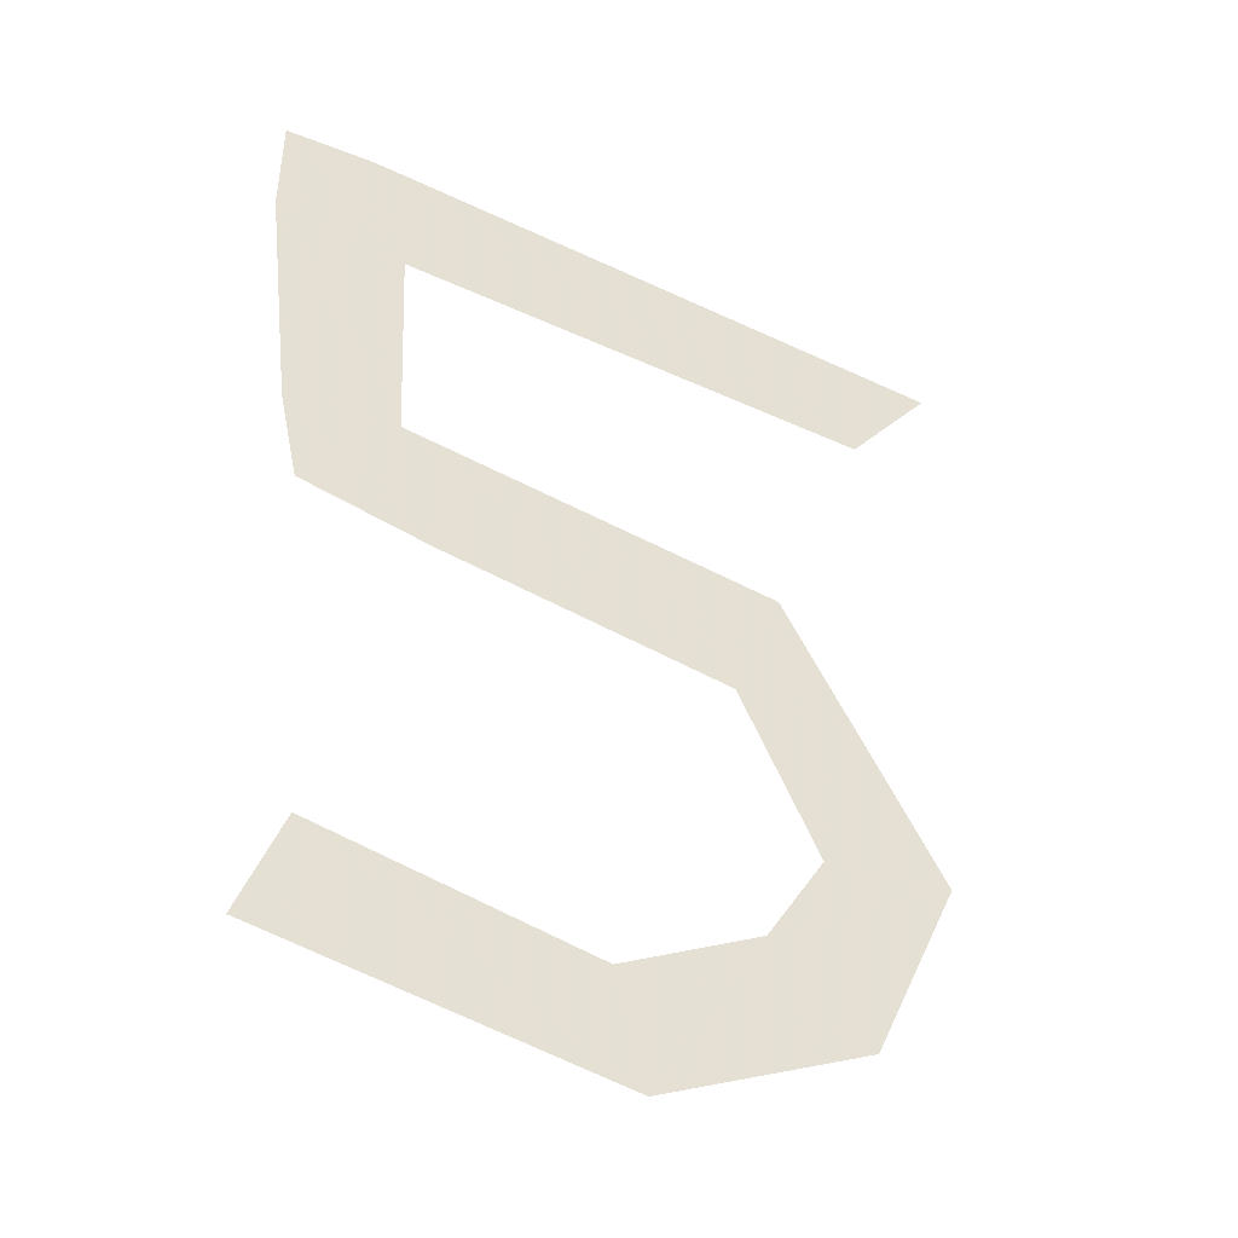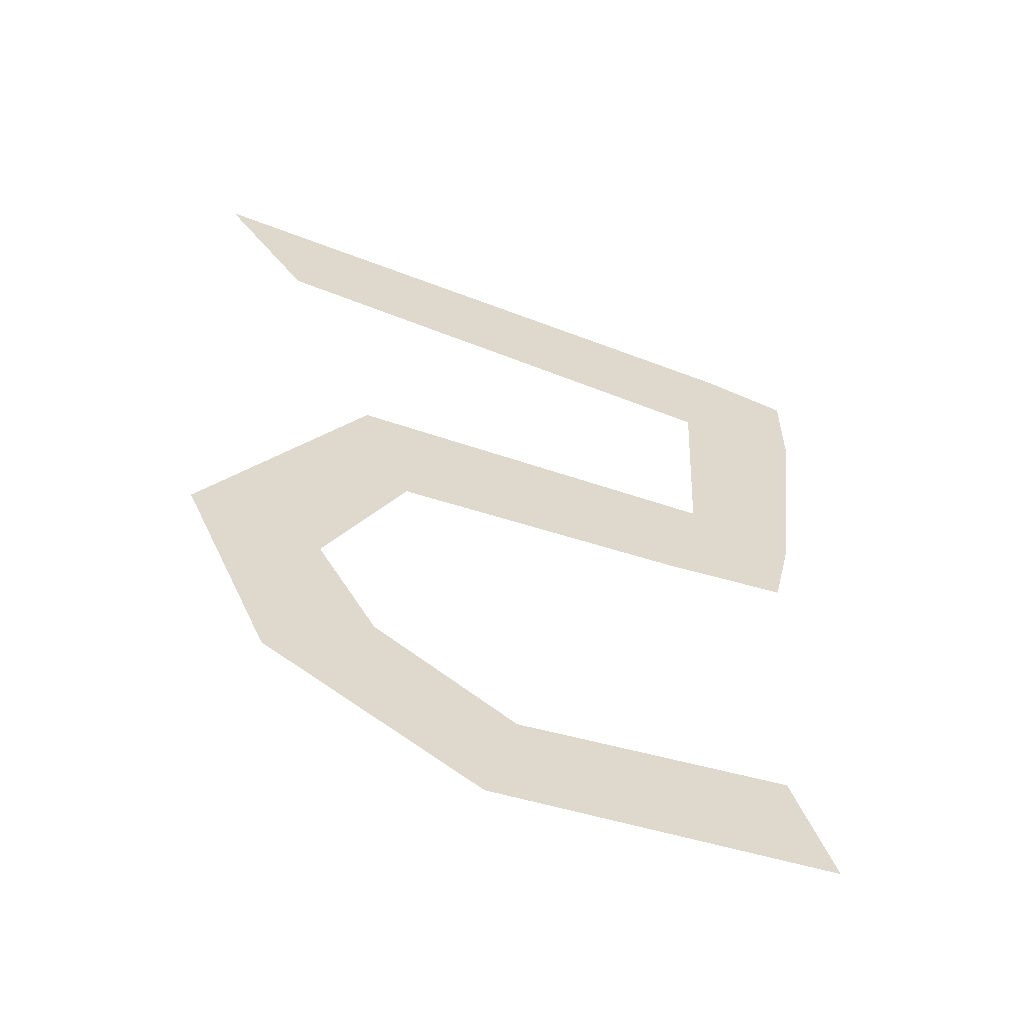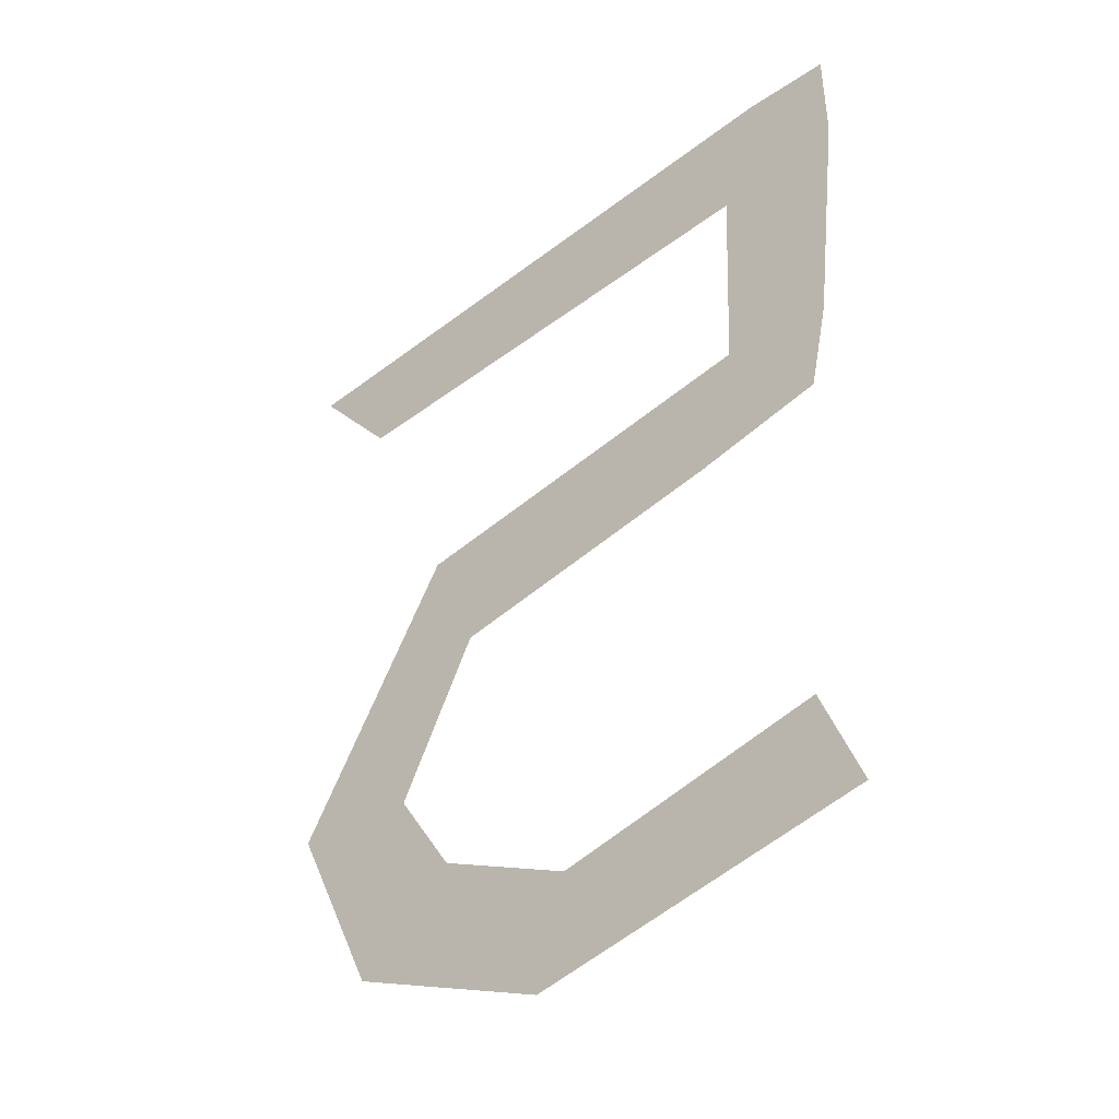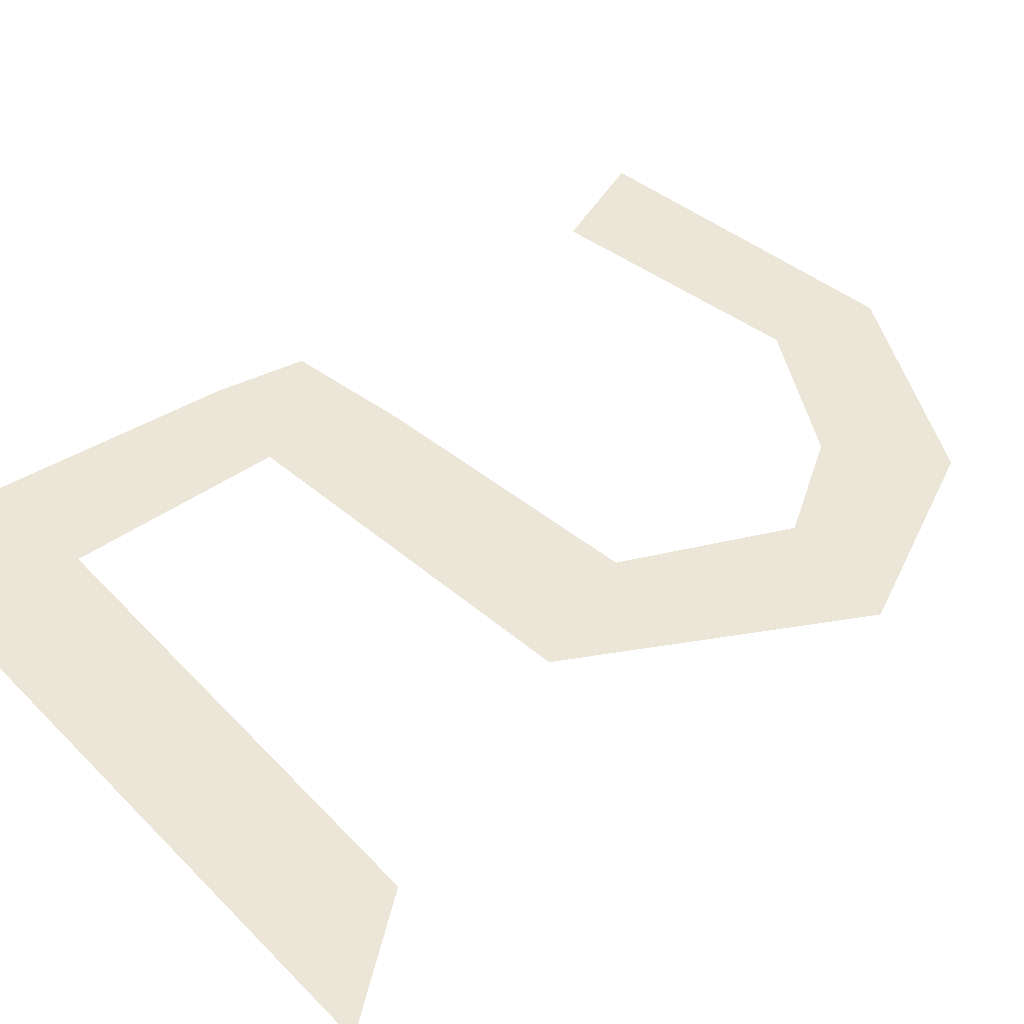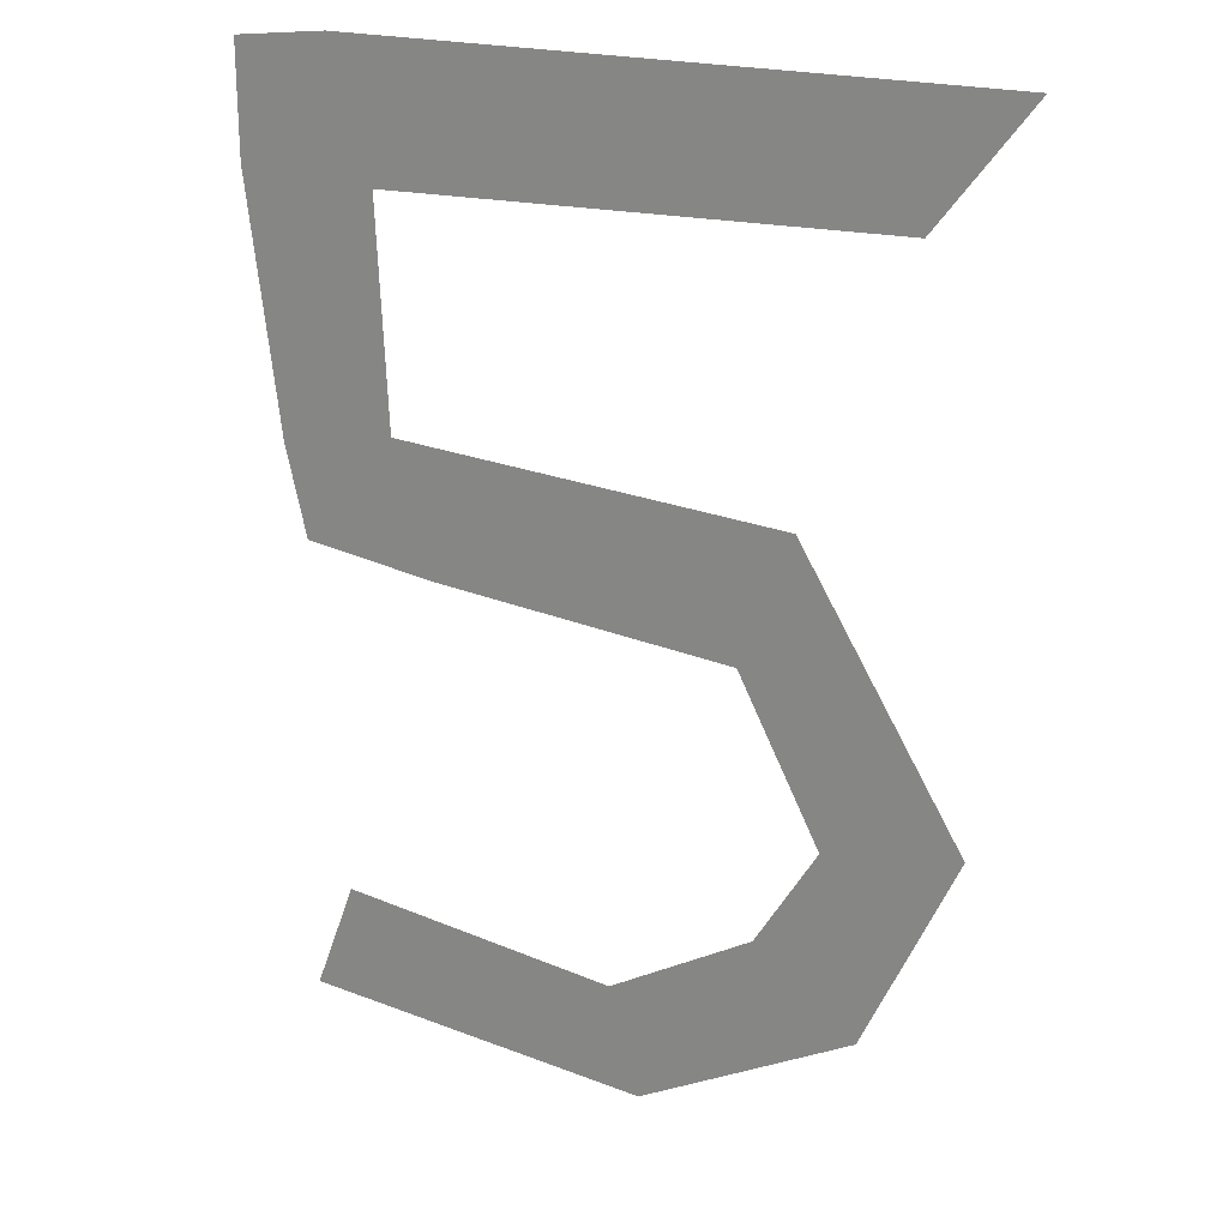
<metadata>
{"format":"obj","ext":"obj","renderer":"f3d","projection":"perspective","resolution":1024,"background":"white","views":[{"elev":-44.5,"azim":-29.0,"up":"+Z"},{"elev":-59.5,"azim":158.5,"up":"+Z"},{"elev":-44.4,"azim":-138.1,"up":"+Z"},{"elev":46.1,"azim":48.7,"up":"+Y"},{"elev":22.4,"azim":24.8,"up":"+Z"}]}
</metadata>
<code>
o item/castlewars_no/5
v -26 -2 47
v -22 -2 34
v 27 -2 35
v 36 -2 47
v -35 -2 46
v -35 -2 35
v -32 -2 10
v -21 -2 12
v -30 -2 1
v -17 -2 -1
v 12 -2 -4
v 17 -2 9
v 20 -2 -20
v 33 -2 -18
v 14 -2 -30
v 24 -2 -38
v 3 -2 -49
v 0 -2 -38
v -27 -2 -34
v -31 -2 -45
f 1 2 3
f 1 3 4
f 5 6 2
f 5 2 1
f 6 7 8
f 6 8 2
f 7 9 10
f 7 10 8
f 8 10 11
f 8 11 12
f 12 11 13
f 12 13 14
f 14 13 15
f 14 15 16
f 16 15 17
f 17 15 18
f 17 18 19
f 17 19 20

</code>
